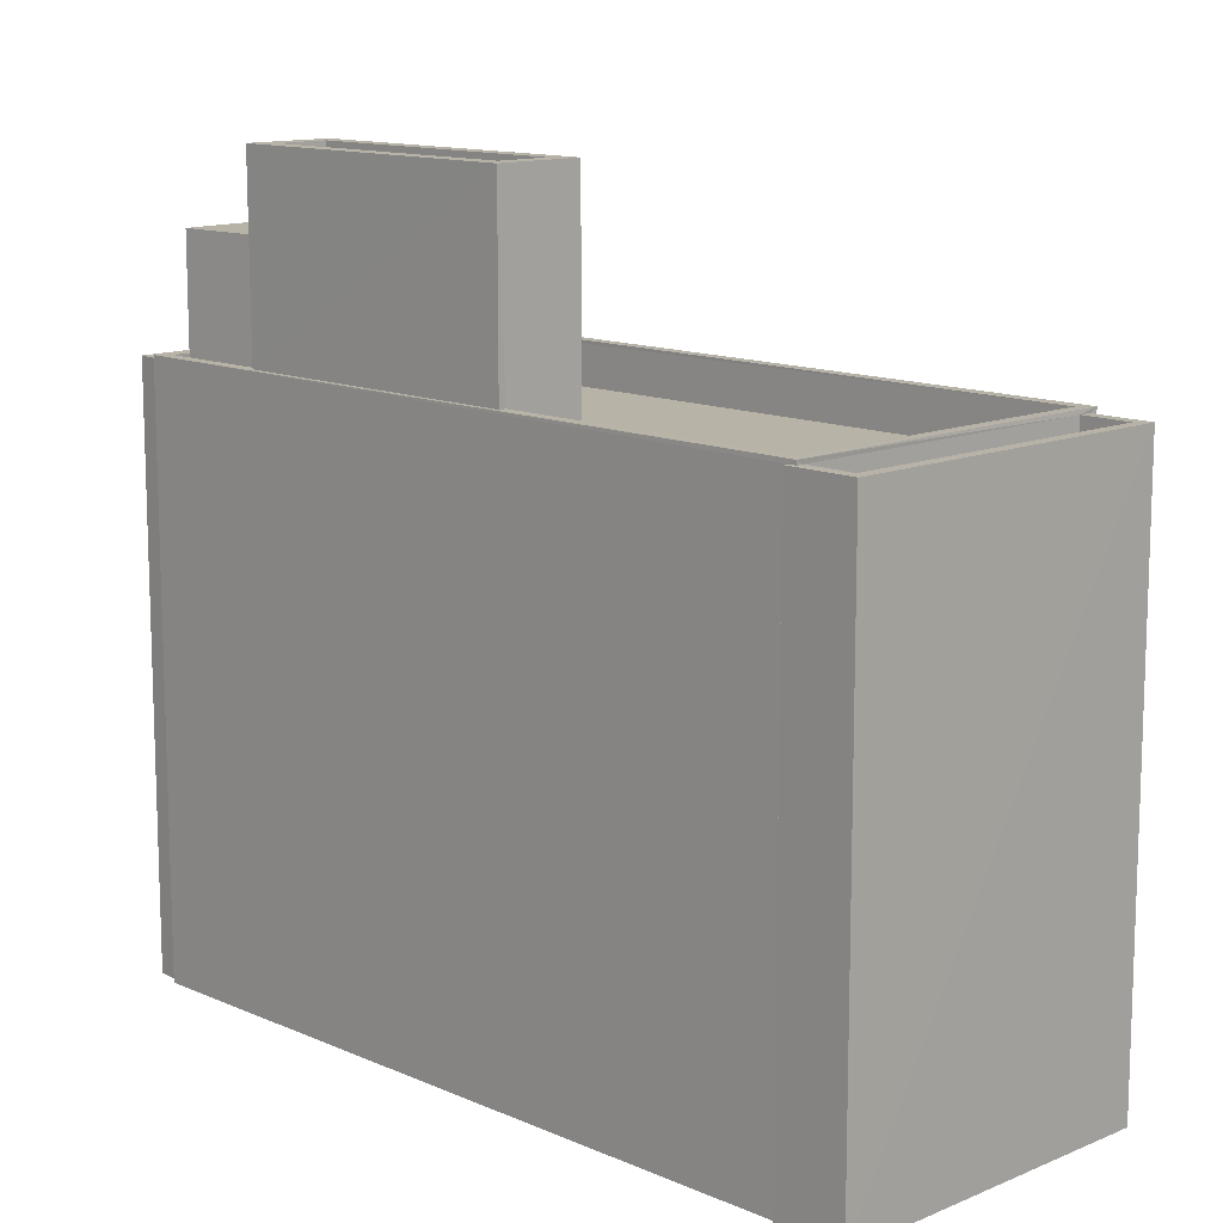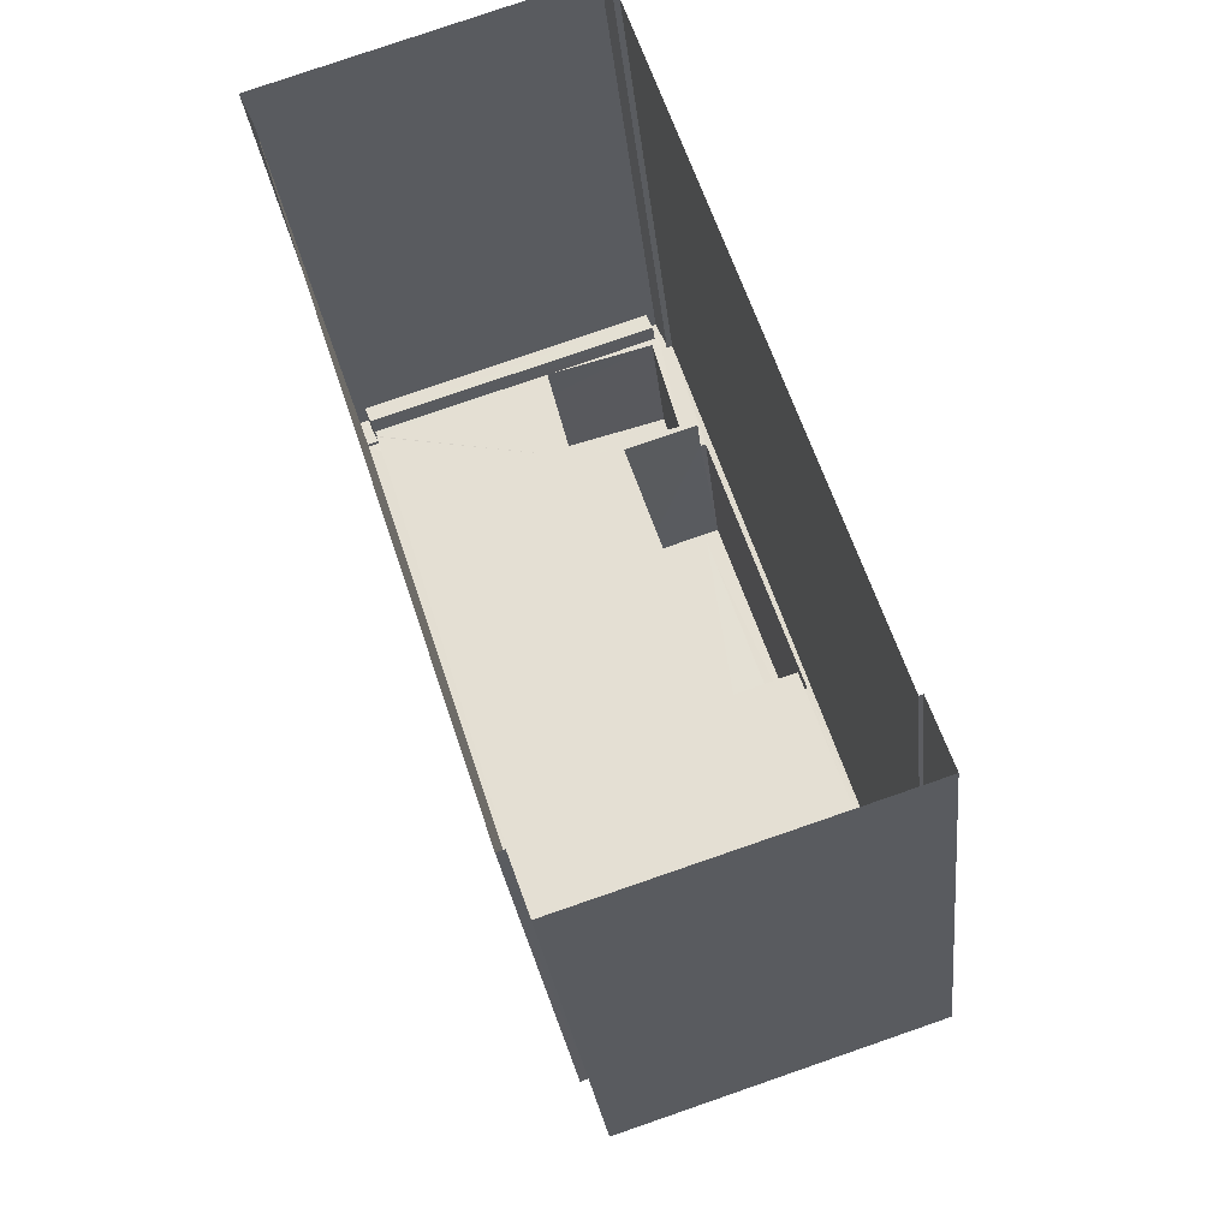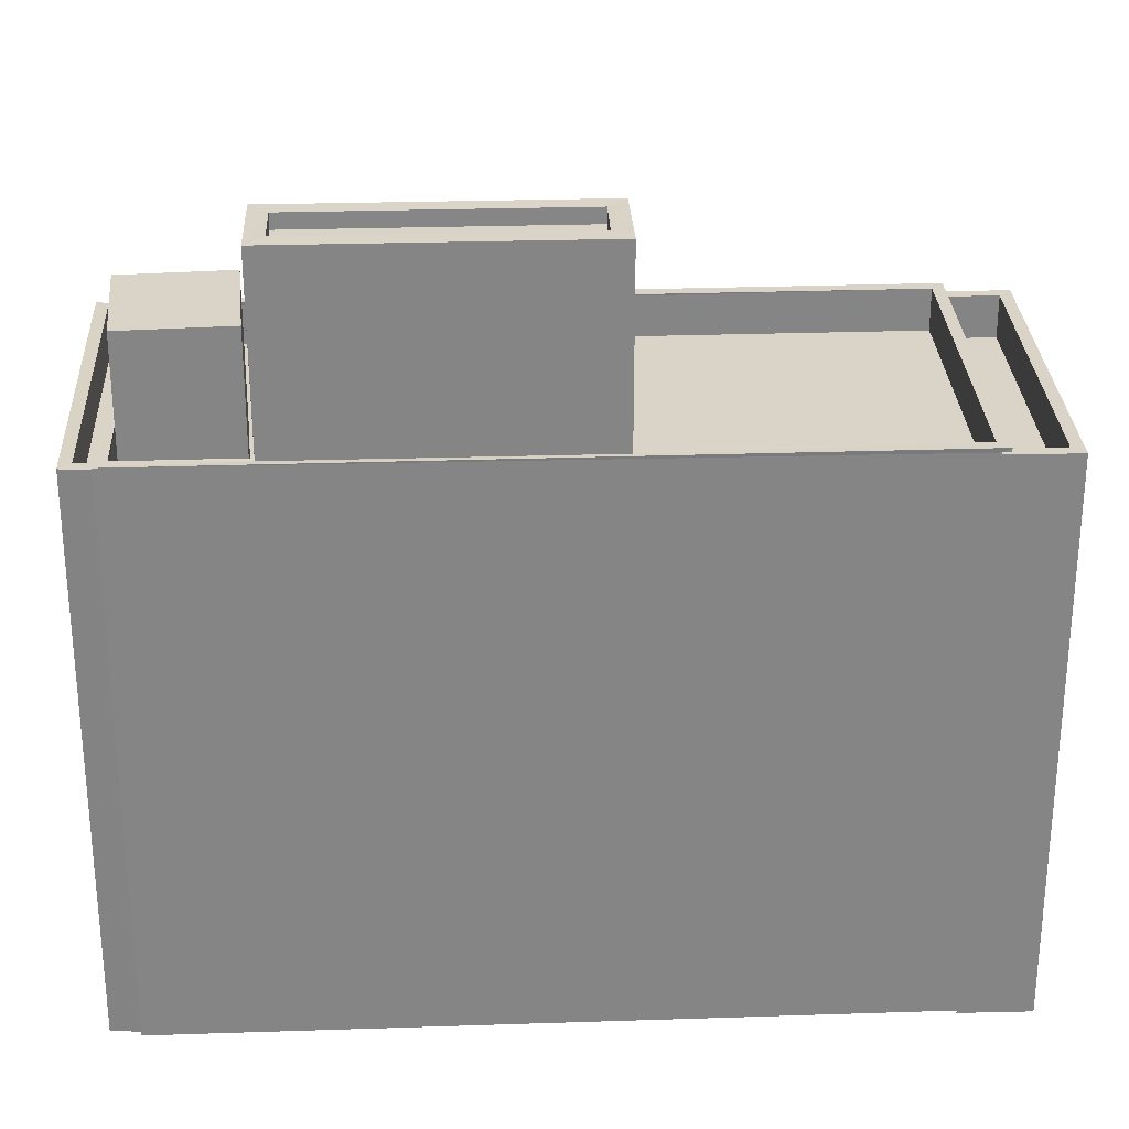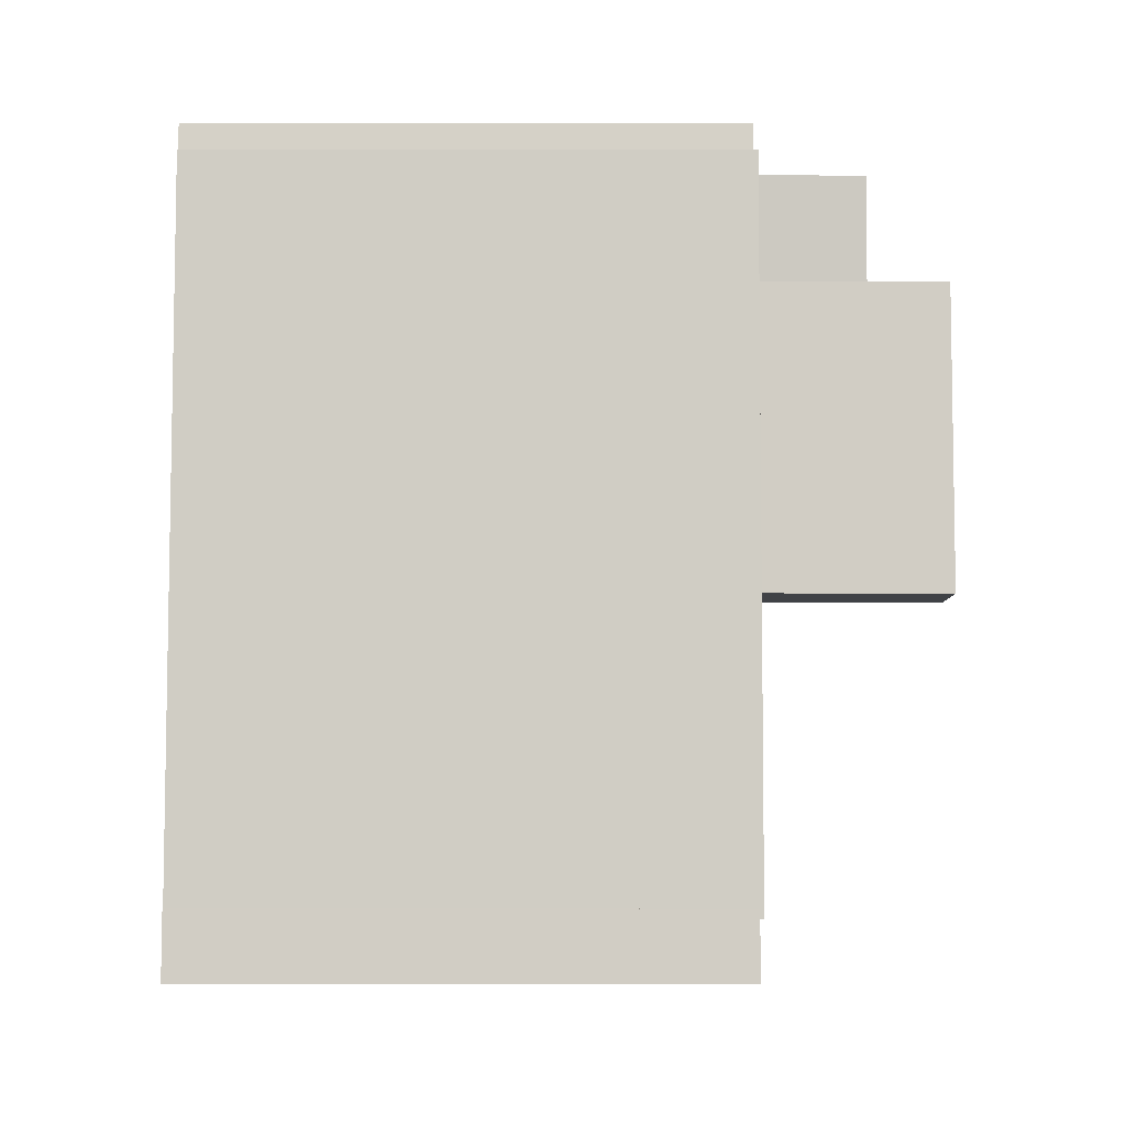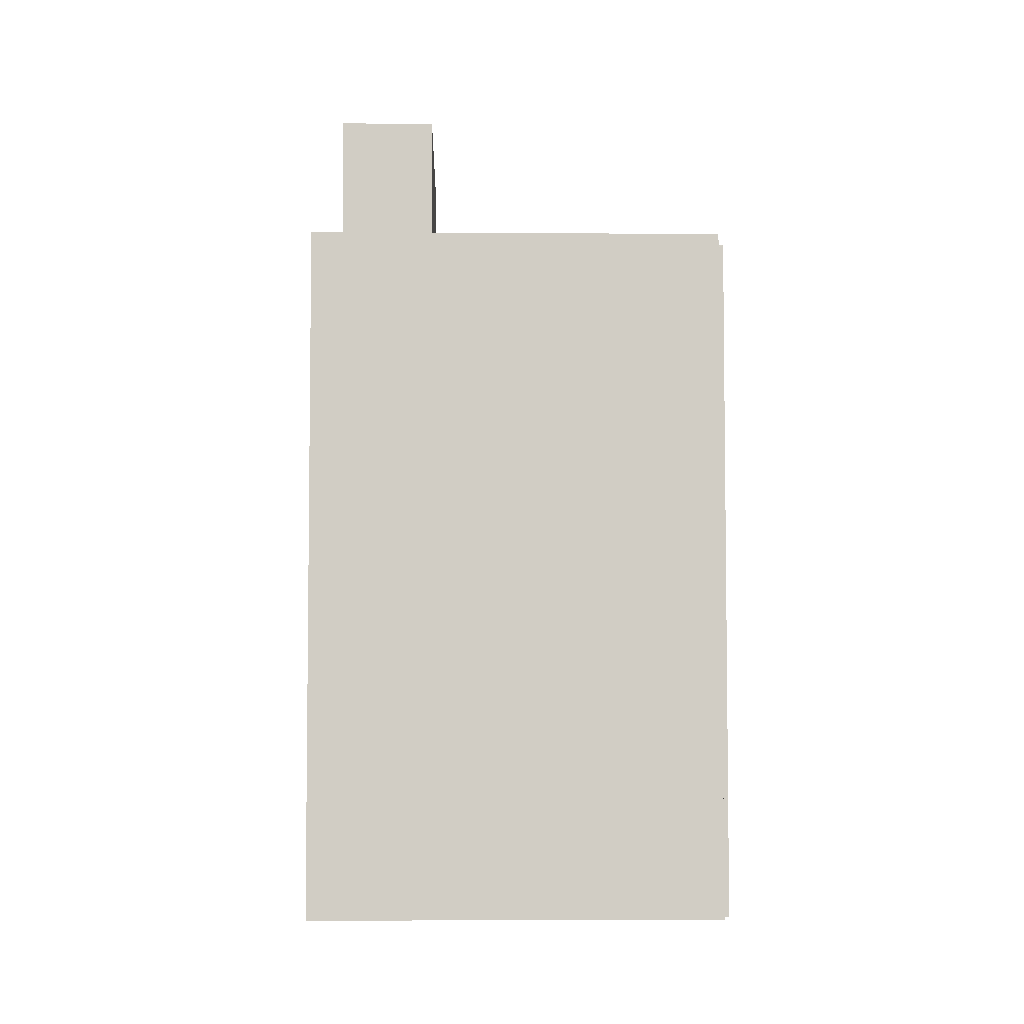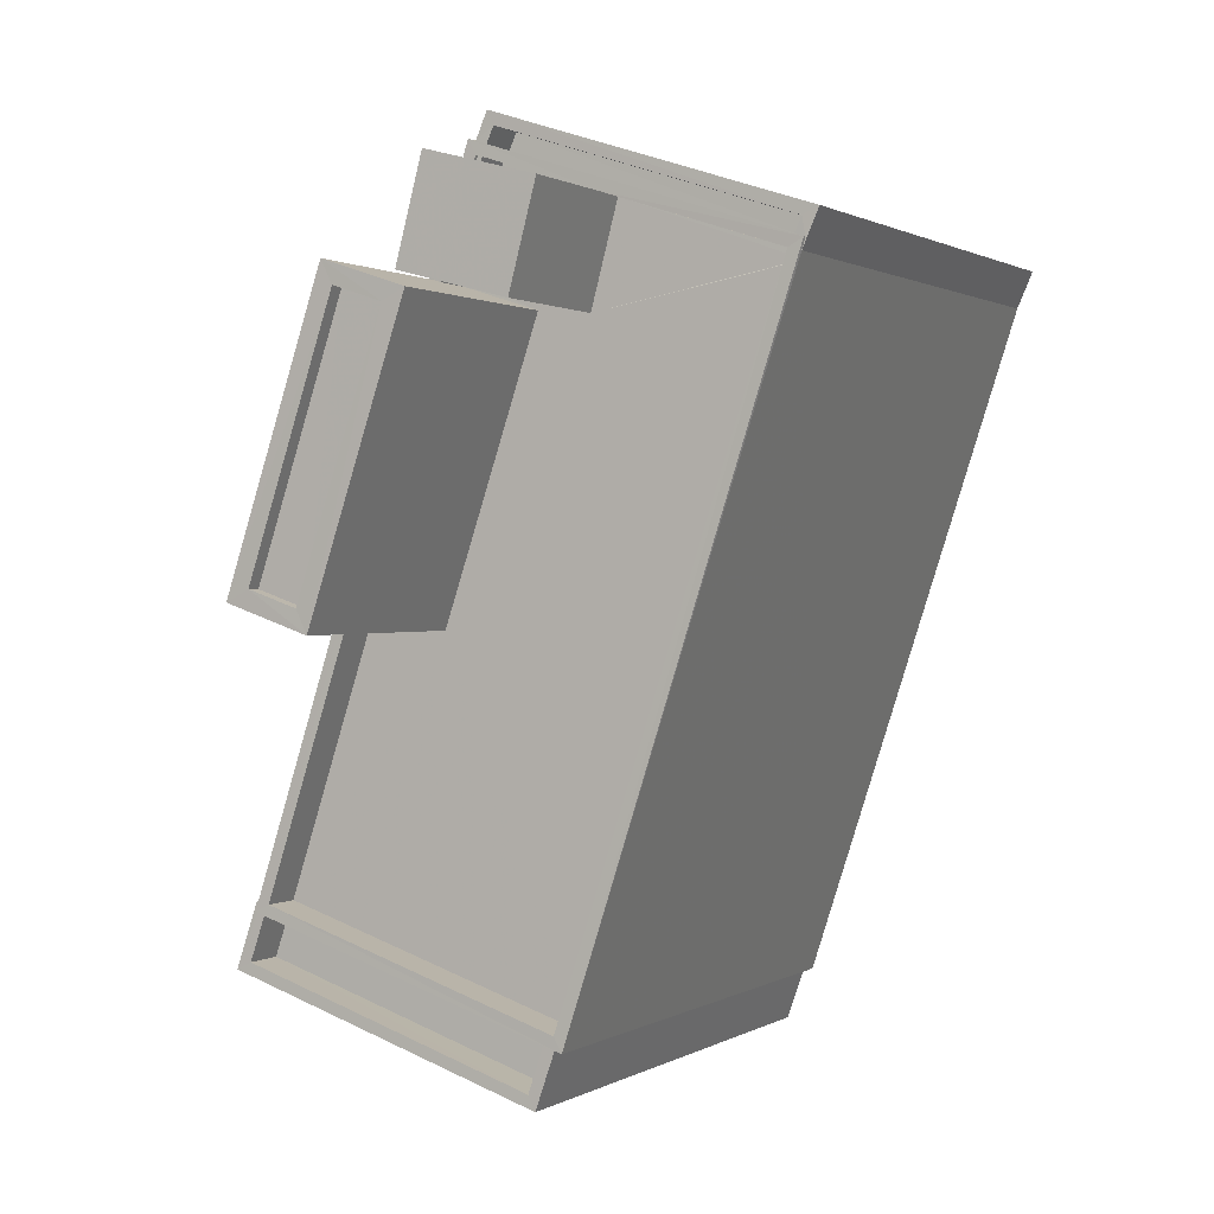
<metadata>
{"format":"obj","ext":"obj","renderer":"f3d","projection":"perspective","resolution":1024,"background":"white","views":[{"elev":12.6,"azim":-62.6,"up":"+Z"},{"elev":-27.3,"azim":-174.2,"up":"+Y"},{"elev":28.5,"azim":-111.0,"up":"+Z"},{"elev":11.9,"azim":-89.8,"up":"+Y"},{"elev":-6.3,"azim":-19.4,"up":"+Z"},{"elev":0.8,"azim":27.3,"up":"+Y"}]}
</metadata>
<code>
v -8.951e+04 -9.97e+04 4.228
v -8.951e+04 -9.97e+04 4.228
v -8.951e+04 -9.97e+04 4.228
v -8.951e+04 -9.971e+04 4.228
v -8.951e+04 -9.969e+04 4.227
v -8.95e+04 -9.969e+04 4.226
v -8.95e+04 -9.969e+04 4.226
v -8.951e+04 -9.969e+04 4.227
v -8.951e+04 -9.969e+04 4.227
v -8.951e+04 -9.97e+04 4.228
v -8.951e+04 -9.97e+04 4.228
v -8.951e+04 -9.969e+04 15.57
v -8.951e+04 -9.969e+04 15.57
v -8.951e+04 -9.969e+04 15.57
v -8.951e+04 -9.969e+04 15.57
v -8.951e+04 -9.97e+04 13.76
v -8.951e+04 -9.97e+04 13.76
v -8.951e+04 -9.97e+04 13.76
v -8.951e+04 -9.969e+04 13.76
v -8.95e+04 -9.969e+04 13.76
v -8.951e+04 -9.969e+04 13.76
v -8.95e+04 -9.969e+04 13.76
v -8.951e+04 -9.969e+04 13.76
v -8.951e+04 -9.969e+04 13.76
v -8.951e+04 -9.969e+04 13.76
v -8.951e+04 -9.97e+04 13.76
v -8.95e+04 -9.969e+04 13.06
v -8.951e+04 -9.97e+04 13.06
v -8.951e+04 -9.97e+04 13.06
v -8.95e+04 -9.969e+04 13.06
v -8.951e+04 -9.969e+04 13.06
v -8.95e+04 -9.969e+04 13.06
v -8.951e+04 -9.969e+04 13.06
v -8.951e+04 -9.97e+04 13.06
v -8.951e+04 -9.97e+04 13.06
v -8.951e+04 -9.969e+04 13.06
v -8.951e+04 -9.969e+04 13.06
v -8.951e+04 -9.969e+04 13.06
v -8.951e+04 -9.969e+04 13.06
v -8.951e+04 -9.969e+04 13.06
v -8.951e+04 -9.969e+04 13.06
v -8.951e+04 -9.969e+04 13.06
v -8.951e+04 -9.969e+04 13.06
v -8.951e+04 -9.97e+04 12.99
v -8.951e+04 -9.97e+04 12.99
v -8.951e+04 -9.971e+04 12.99
v -8.951e+04 -9.97e+04 12.99
v -8.951e+04 -9.969e+04 16.88
v -8.951e+04 -9.969e+04 16.88
v -8.951e+04 -9.969e+04 16.88
v -8.951e+04 -9.97e+04 16.88
v -8.951e+04 -9.97e+04 16.88
v -8.951e+04 -9.97e+04 16.88
v -8.951e+04 -9.969e+04 16.88
v -8.951e+04 -9.97e+04 16.88
v -8.95e+04 -9.969e+04 12.99
v -8.95e+04 -9.969e+04 12.99
v -8.951e+04 -9.969e+04 12.99
v -8.951e+04 -9.969e+04 12.99
v -8.951e+04 -9.971e+04 13.69
v -8.951e+04 -9.971e+04 13.69
v -8.951e+04 -9.97e+04 13.69
v -8.951e+04 -9.97e+04 13.69
v -8.951e+04 -9.97e+04 13.69
v -8.951e+04 -9.97e+04 13.69
v -8.951e+04 -9.97e+04 13.69
v -8.951e+04 -9.97e+04 13.69
v -8.951e+04 -9.97e+04 13.69
v -8.951e+04 -9.97e+04 13.69
v -8.95e+04 -9.969e+04 13.69
v -8.95e+04 -9.969e+04 13.69
v -8.95e+04 -9.969e+04 13.69
v -8.95e+04 -9.969e+04 13.69
v -8.951e+04 -9.969e+04 16.63
v -8.951e+04 -9.97e+04 16.63
v -8.951e+04 -9.969e+04 16.63
v -8.951e+04 -9.97e+04 16.63
v -8.951e+04 -9.97e+04 13.76
v -8.951e+04 -9.969e+04 13.76
v -8.951e+04 -9.97e+04 13.76
v -8.951e+04 -9.969e+04 13.76
v -8.951e+04 -9.969e+04 13.69
v -8.951e+04 -9.969e+04 13.69
v -8.951e+04 -9.969e+04 13.69
v -8.951e+04 -9.969e+04 13.69
v -8.951e+04 -9.969e+04 13.69
v -8.951e+04 -9.969e+04 13.69
v -8.951e+04 -9.969e+04 13.69
v -8.95e+04 -9.969e+04 13.69
v -8.95e+04 -9.969e+04 13.69
v -8.95e+04 -9.969e+04 13.69
v -8.95e+04 -9.969e+04 13.69
v -8.951e+04 -9.969e+04 13.69
v -8.95e+04 -9.969e+04 13.69
f 1 2 3
f 4 3 2
f 5 6 7
f 8 5 7
f 2 9 8
f 10 4 2
f 7 11 10
f 8 7 2
f 7 10 2
f 12 13 14
f 15 12 14
f 16 17 18
f 19 20 21
f 17 20 22
f 23 21 24
f 19 21 23
f 25 22 19
f 18 17 26
f 22 26 17
f 22 20 19
f 27 28 29
f 30 31 27
f 32 33 30
f 28 34 29
f 28 35 34
f 36 37 38
f 37 39 38
f 40 39 41
f 40 41 42
f 30 33 31
f 43 37 36
f 31 43 28
f 41 39 37
f 31 37 43
f 27 31 28
f 44 45 46
f 47 44 46
f 48 49 50
f 51 52 53
f 51 54 49
f 53 52 55
f 50 49 54
f 54 51 53
f 56 57 58
f 59 56 58
f 60 61 62
f 63 64 61
f 64 65 66
f 67 60 62
f 66 65 68
f 69 65 63
f 61 60 63
f 63 65 64
f 50 52 48
f 50 55 52
f 70 71 72
f 73 70 72
f 74 75 76
f 74 77 75
f 16 18 78
f 16 78 21
f 79 24 21
f 18 80 78
f 79 81 24
f 78 79 21
f 82 83 84
f 85 82 84
f 86 87 88
f 88 89 90
f 91 92 90
f 86 93 87
f 89 94 91
f 87 89 88
f 89 91 90
f 40 42 85
f 82 85 24
f 24 85 23
f 85 42 23
f 69 44 67
f 69 16 65
f 16 67 17
f 44 47 67
f 11 62 10
f 17 62 11
f 67 62 17
f 16 69 67
f 94 56 59
f 94 20 91
f 20 93 21
f 9 86 8
f 21 86 9
f 94 59 93
f 93 86 21
f 20 94 93
f 1 68 2
f 1 66 68
f 83 39 84
f 83 38 39
f 93 59 58
f 87 93 58
f 23 14 13
f 13 19 23
f 41 14 23
f 42 41 23
f 65 16 68
f 2 68 9
f 9 68 21
f 68 16 21
f 69 63 45
f 44 69 45
f 60 46 45
f 63 60 45
f 79 51 49
f 79 78 51
f 54 77 74
f 54 53 77
f 5 90 6
f 5 88 90
f 37 15 14
f 41 37 14
f 85 84 39
f 40 85 39
f 28 48 52
f 28 43 48
f 82 24 83
f 38 83 36
f 36 83 81
f 83 24 81
f 55 75 77
f 53 55 77
f 3 66 1
f 3 64 66
f 6 92 7
f 6 90 92
f 56 94 89
f 57 56 89
f 87 58 57
f 89 87 57
f 31 15 37
f 31 12 15
f 25 12 31
f 31 33 25
f 13 12 25
f 19 13 25
f 33 70 25
f 25 70 22
f 33 32 70
f 22 70 73
f 8 88 5
f 8 86 88
f 62 61 4
f 10 62 4
f 50 76 75
f 55 50 75
f 35 28 80
f 78 80 51
f 51 80 52
f 80 28 52
f 32 30 71
f 70 32 71
f 22 72 26
f 26 72 29
f 22 73 72
f 29 72 27
f 72 71 30
f 27 72 30
f 61 64 3
f 4 61 3
f 91 20 92
f 7 92 11
f 11 92 17
f 92 20 17
f 18 29 34
f 18 26 29
f 80 18 34
f 35 80 34
f 43 81 48
f 48 81 49
f 43 36 81
f 49 81 79
f 50 74 76
f 50 54 74
f 47 46 60
f 67 47 60

</code>
